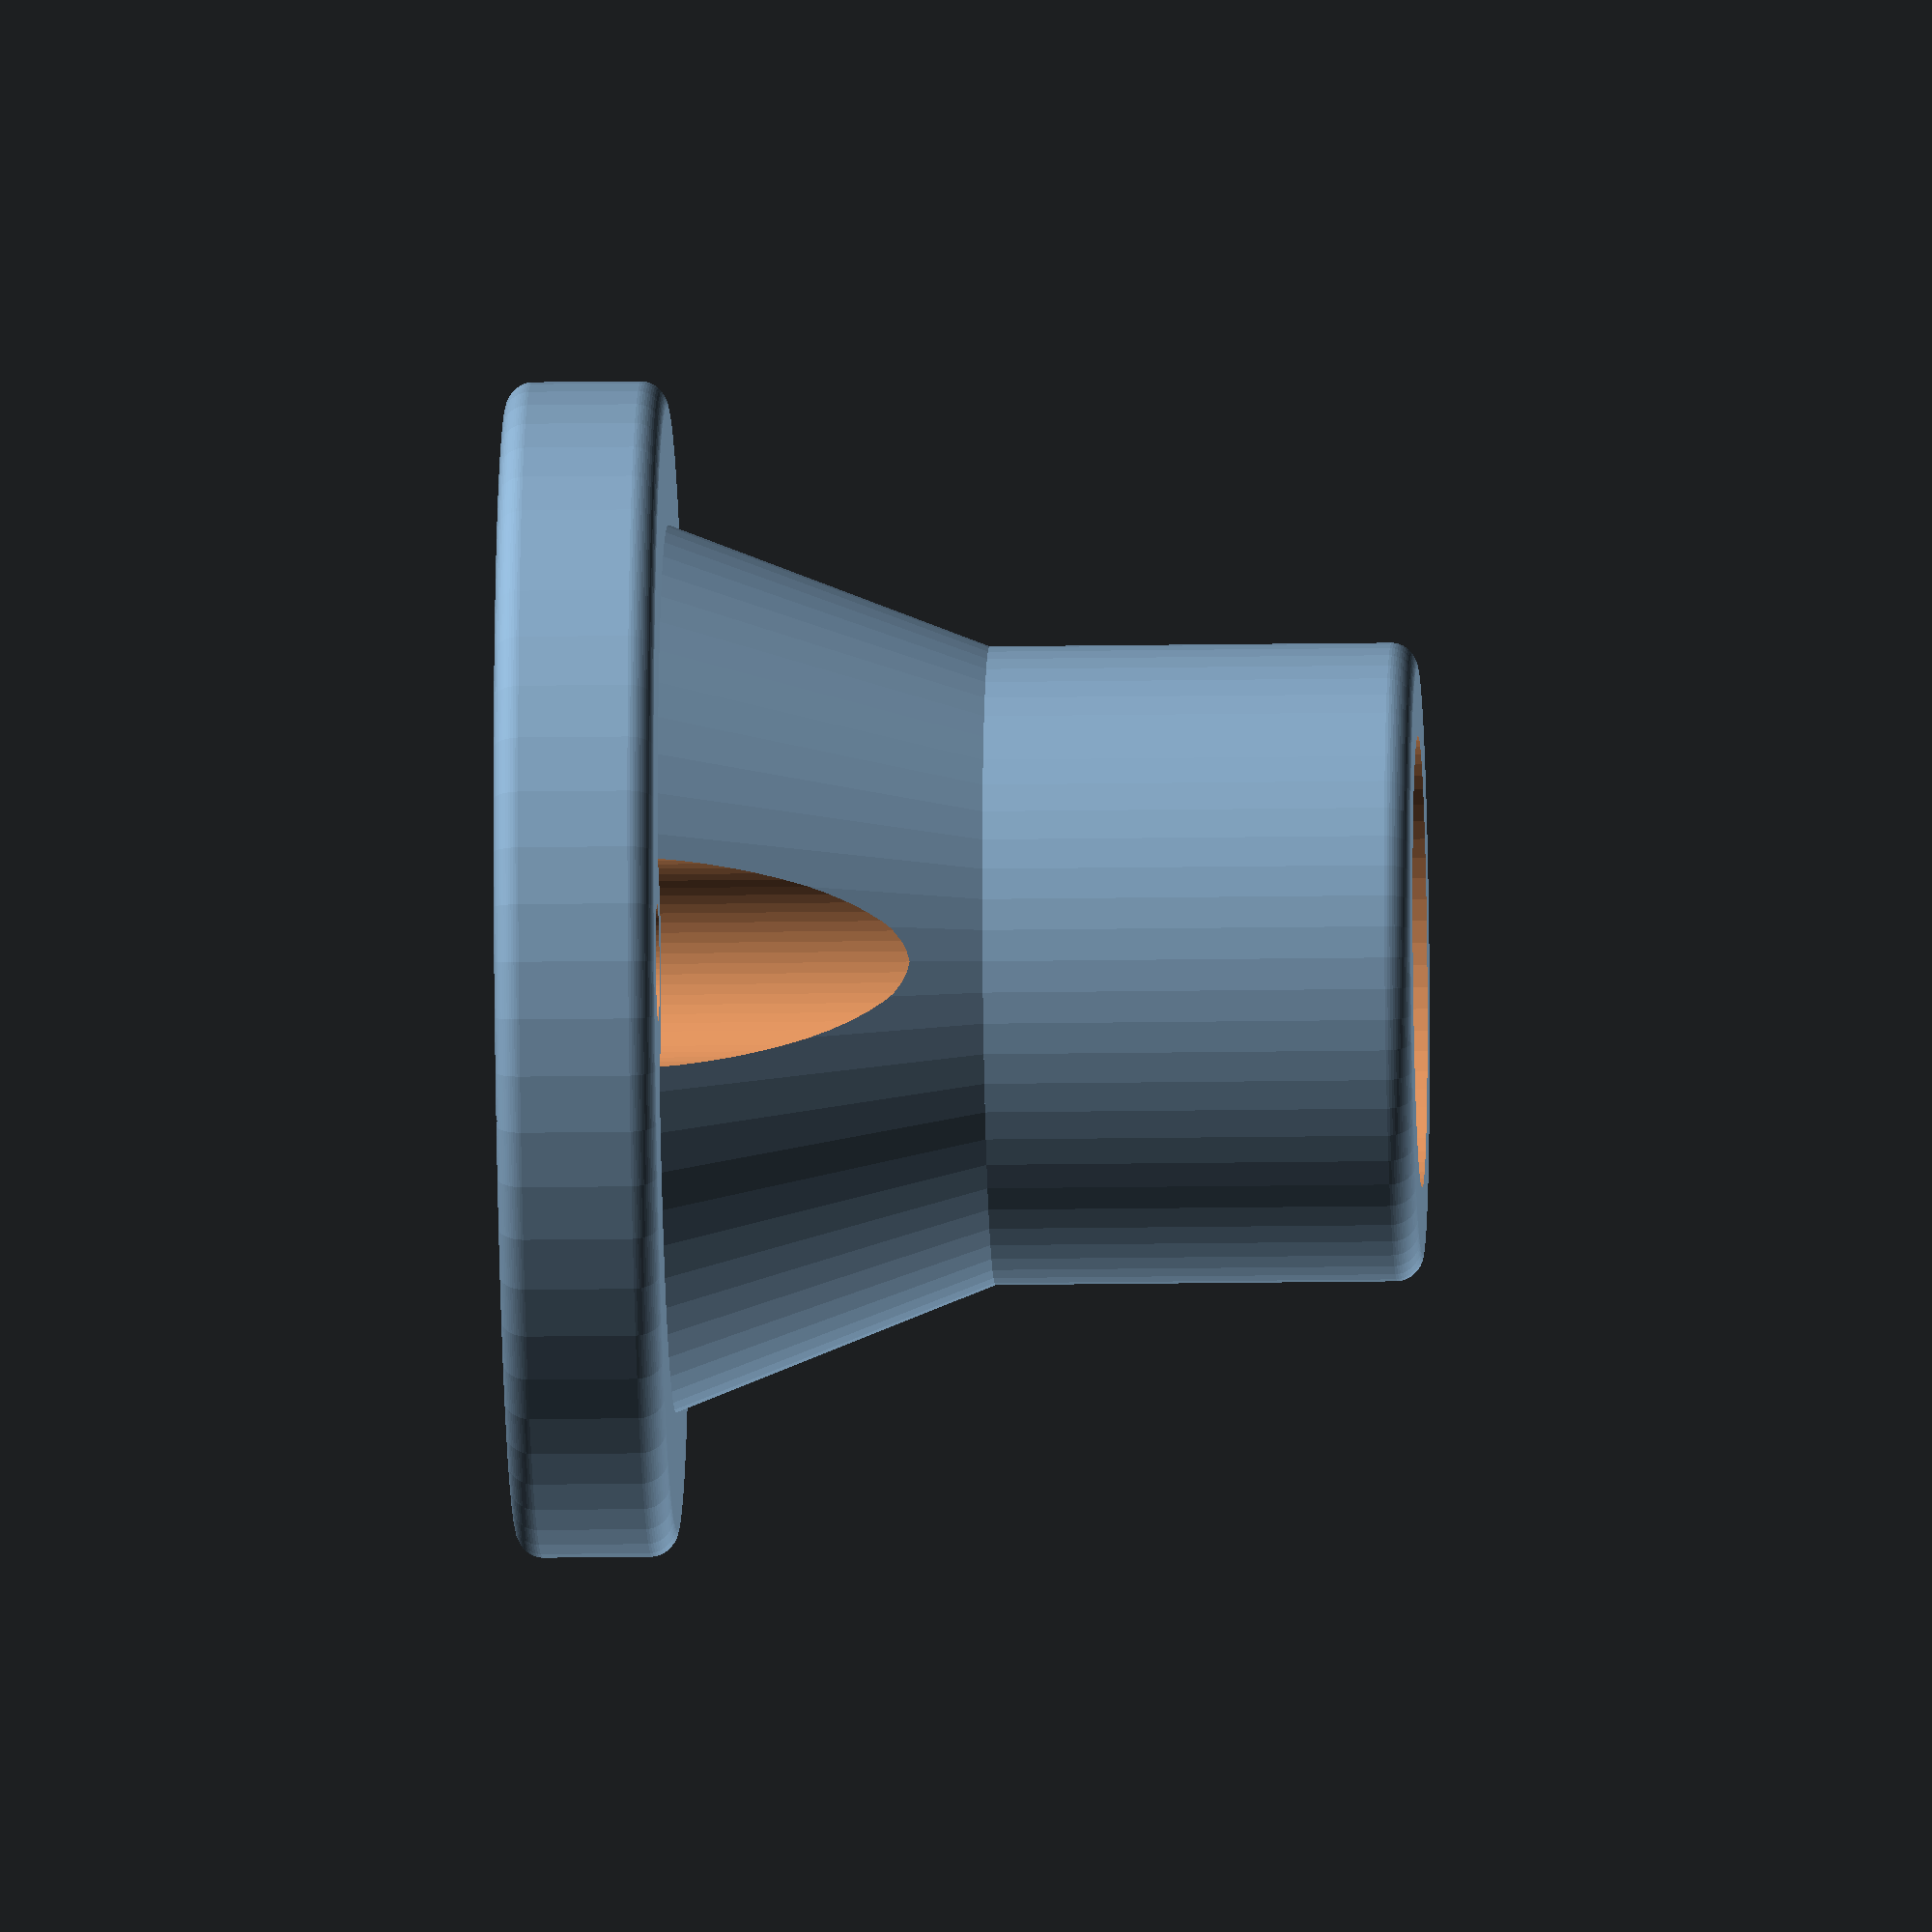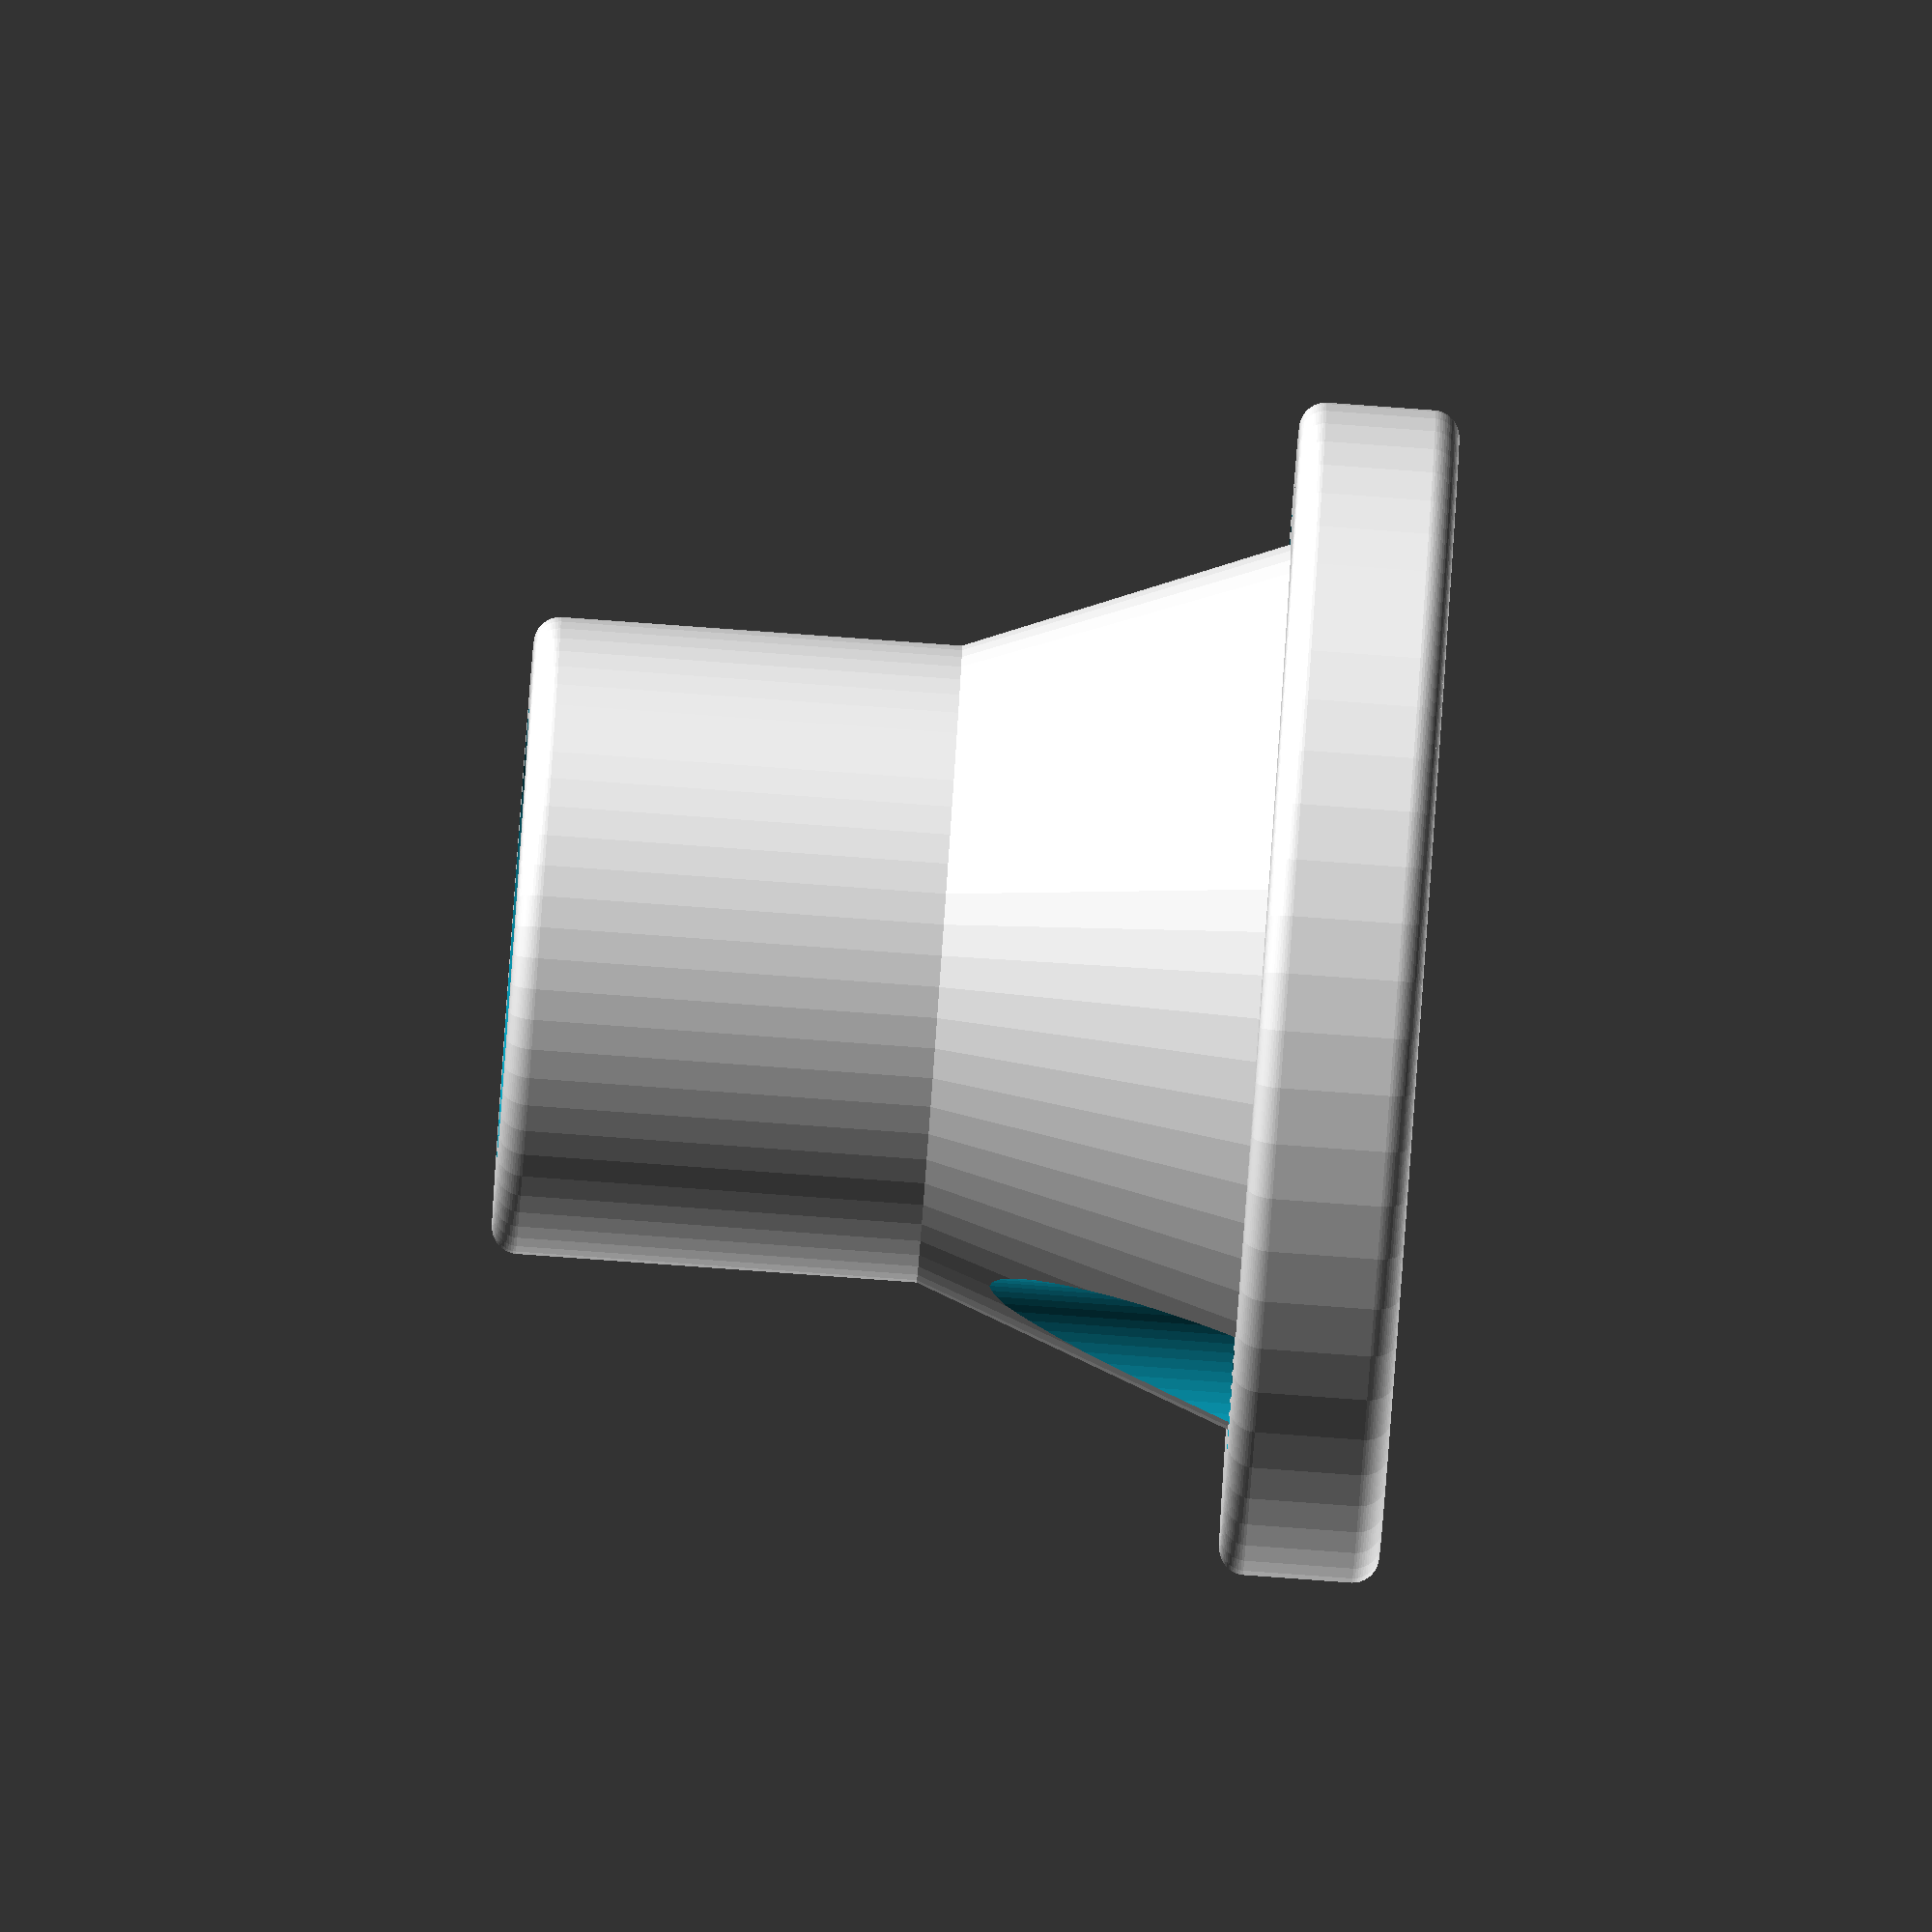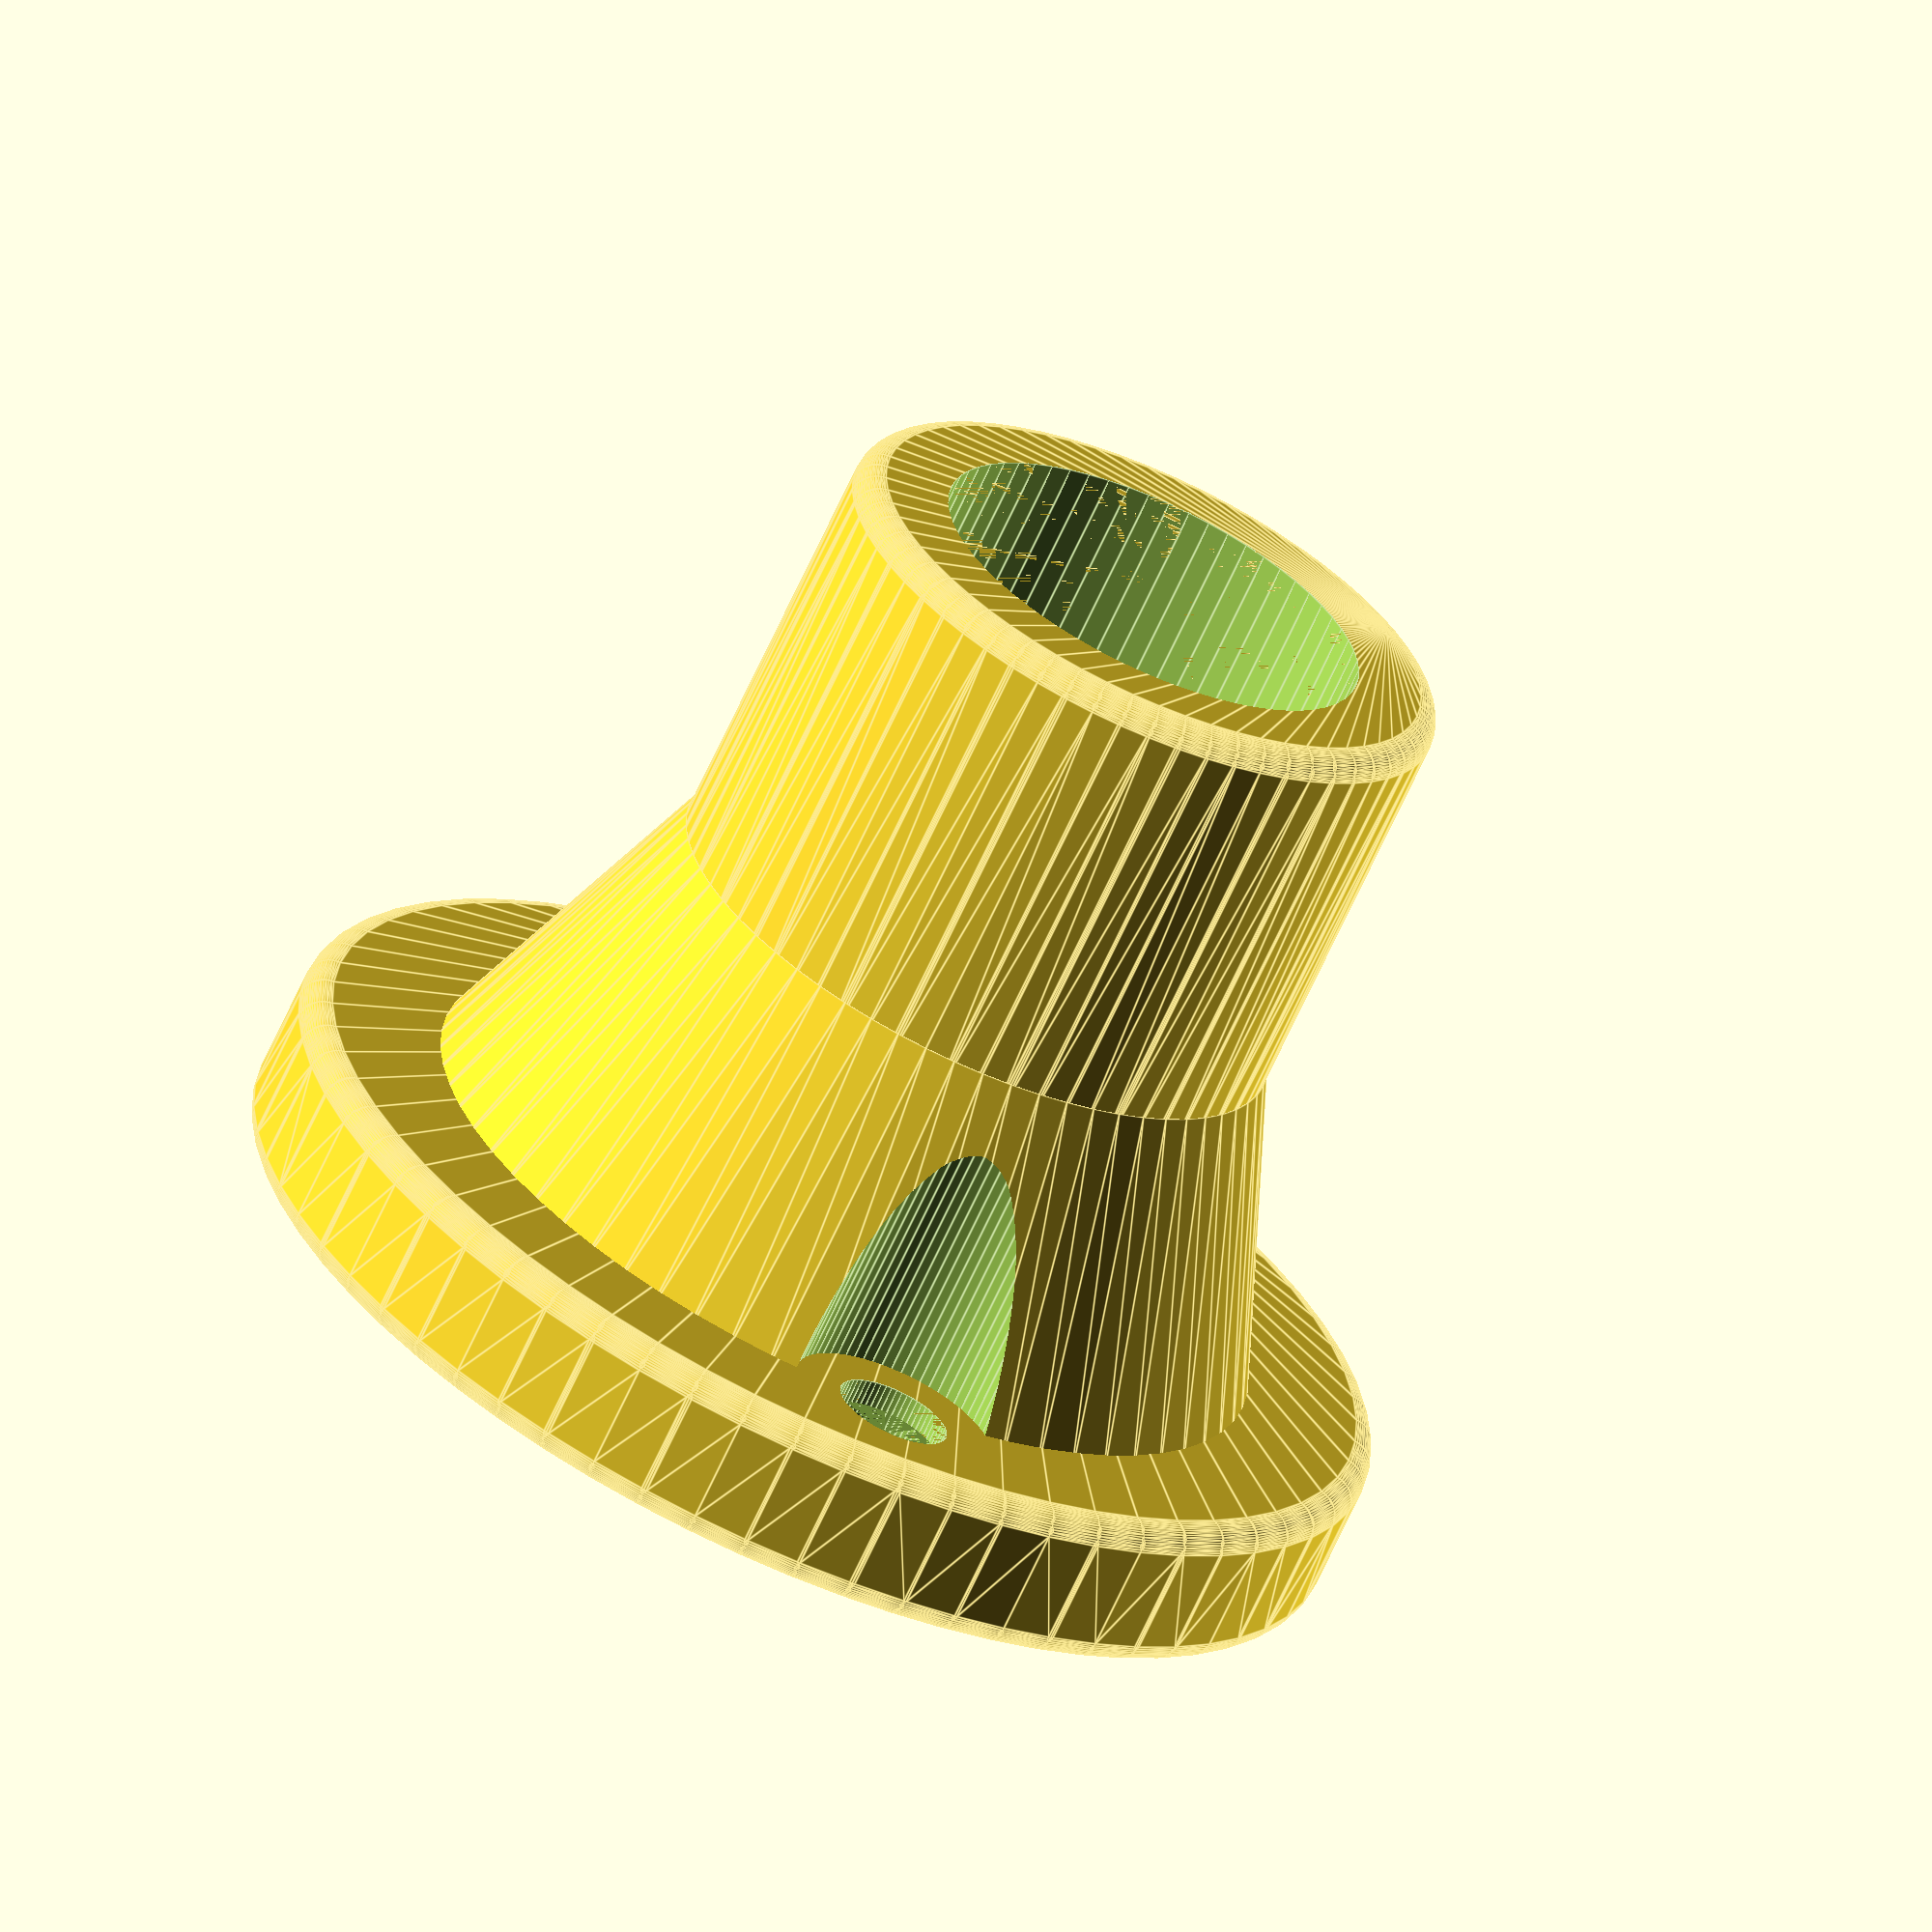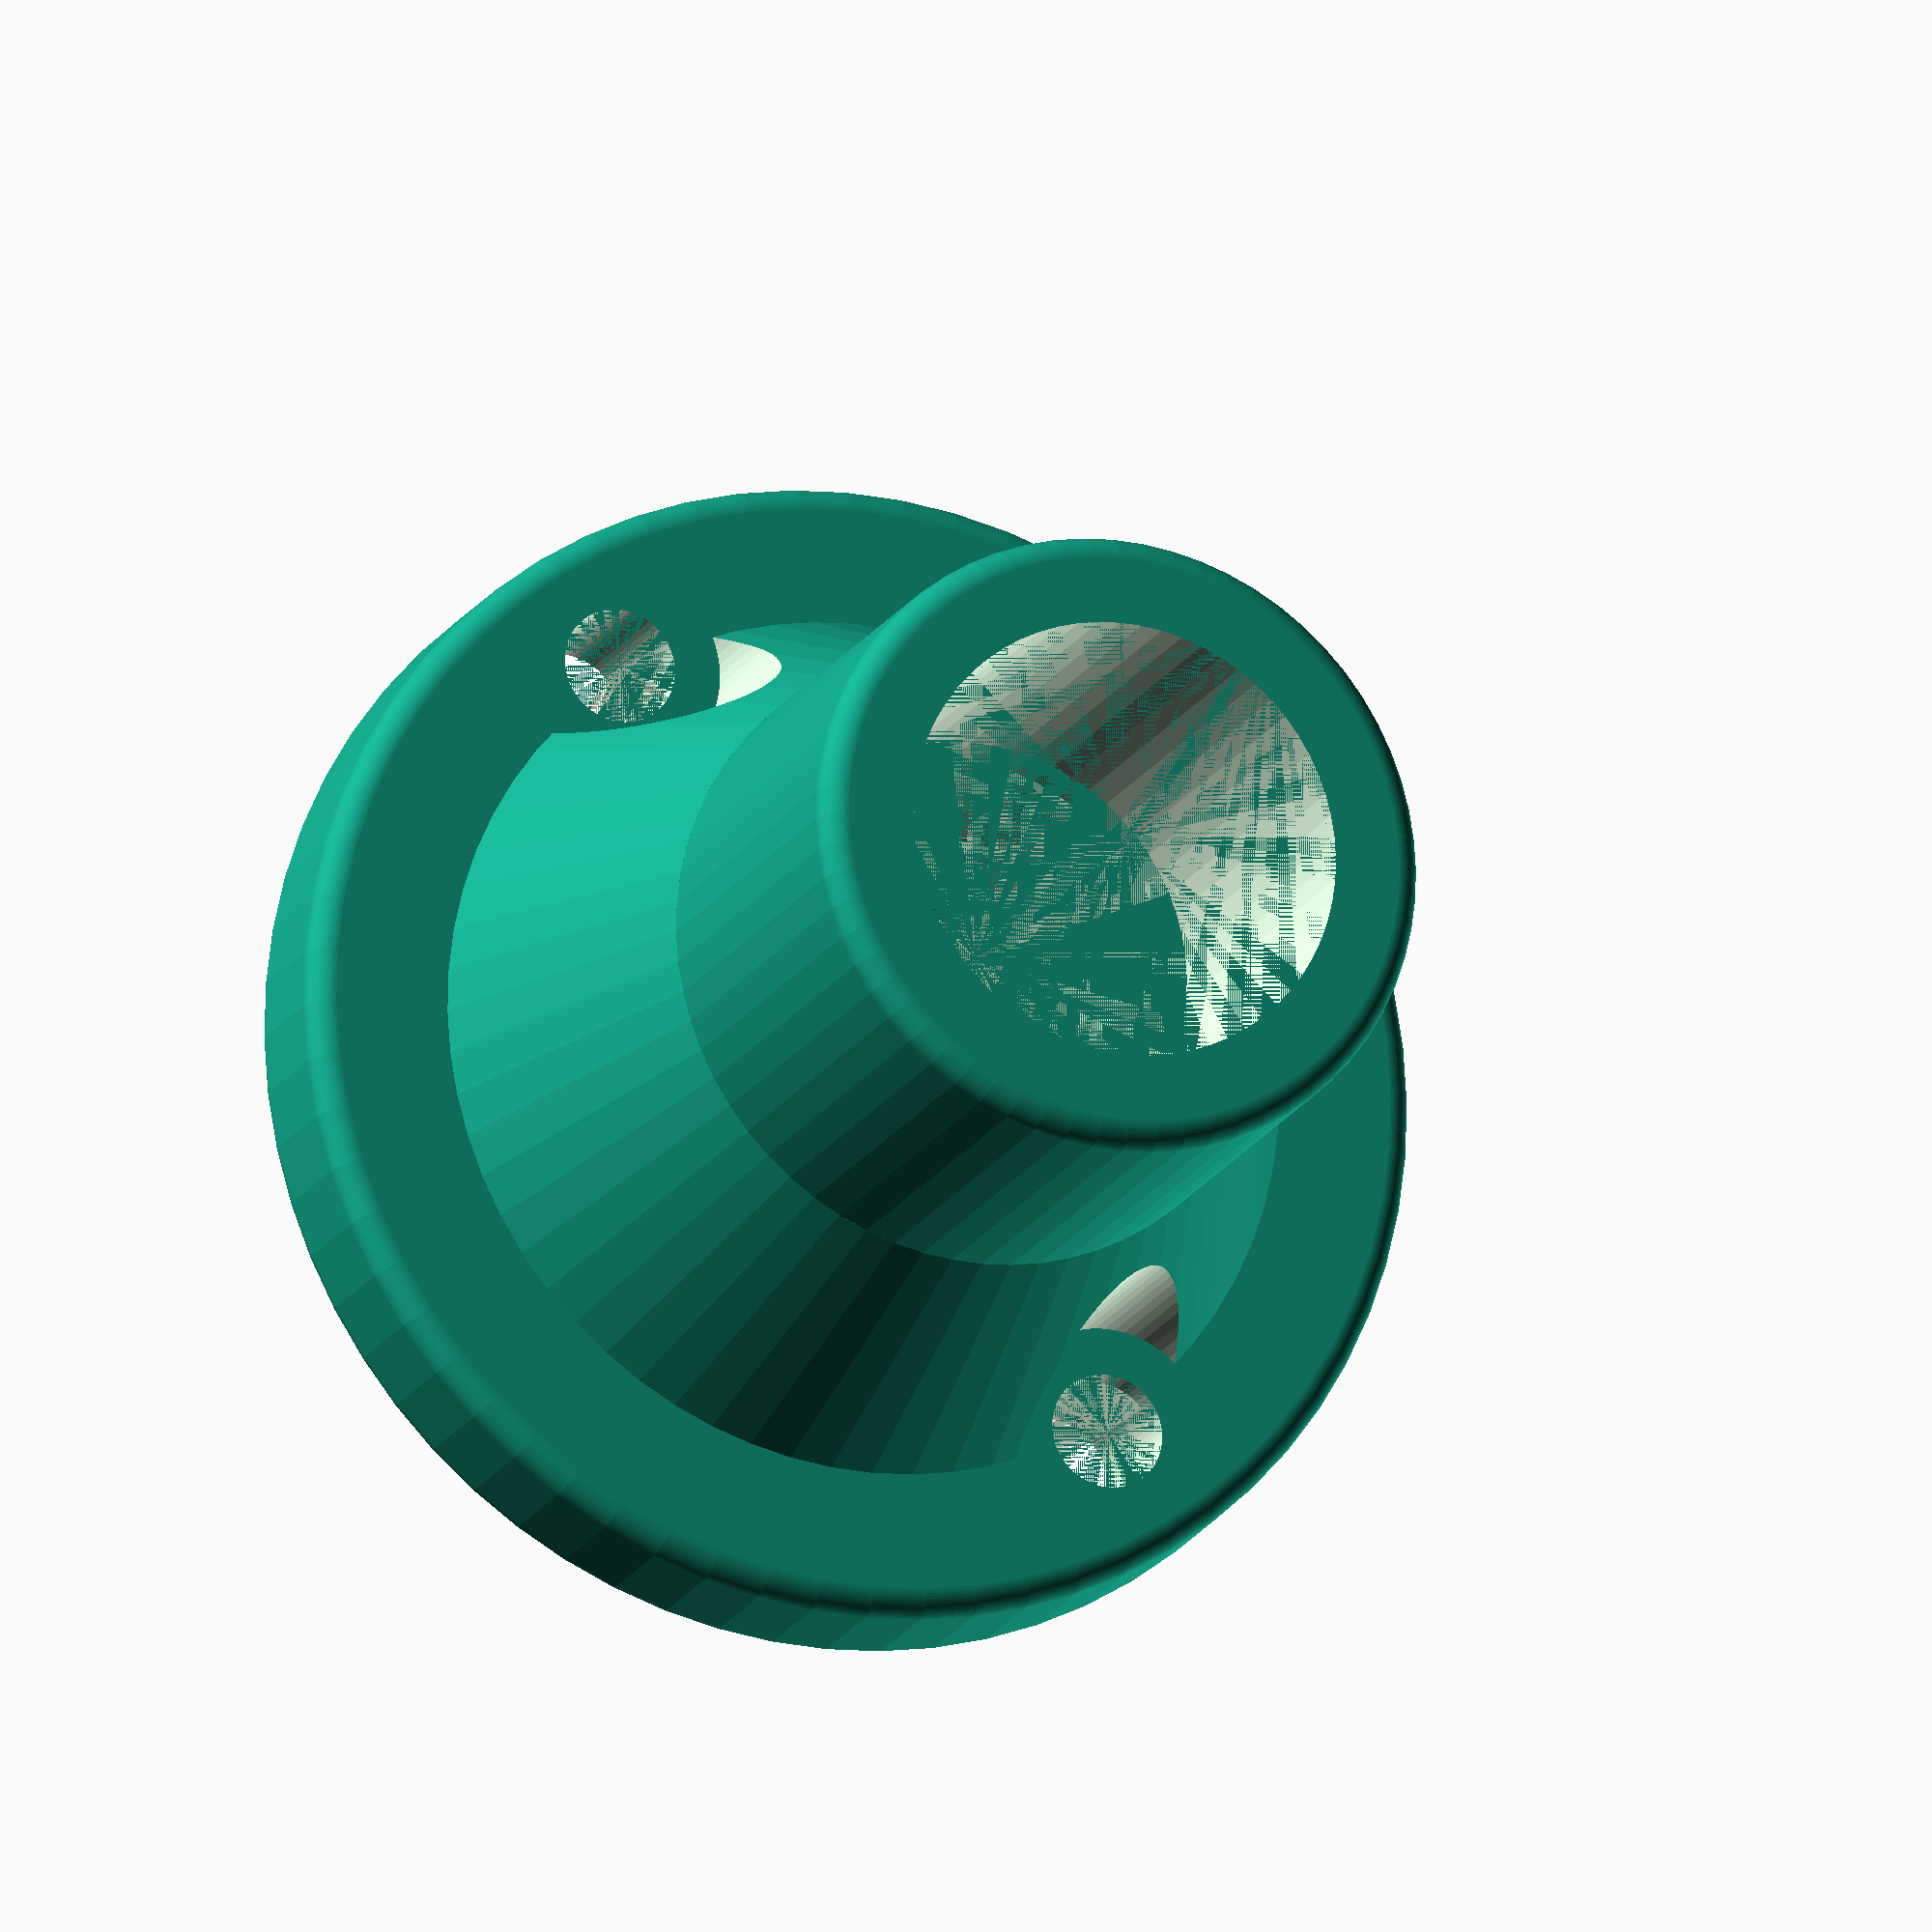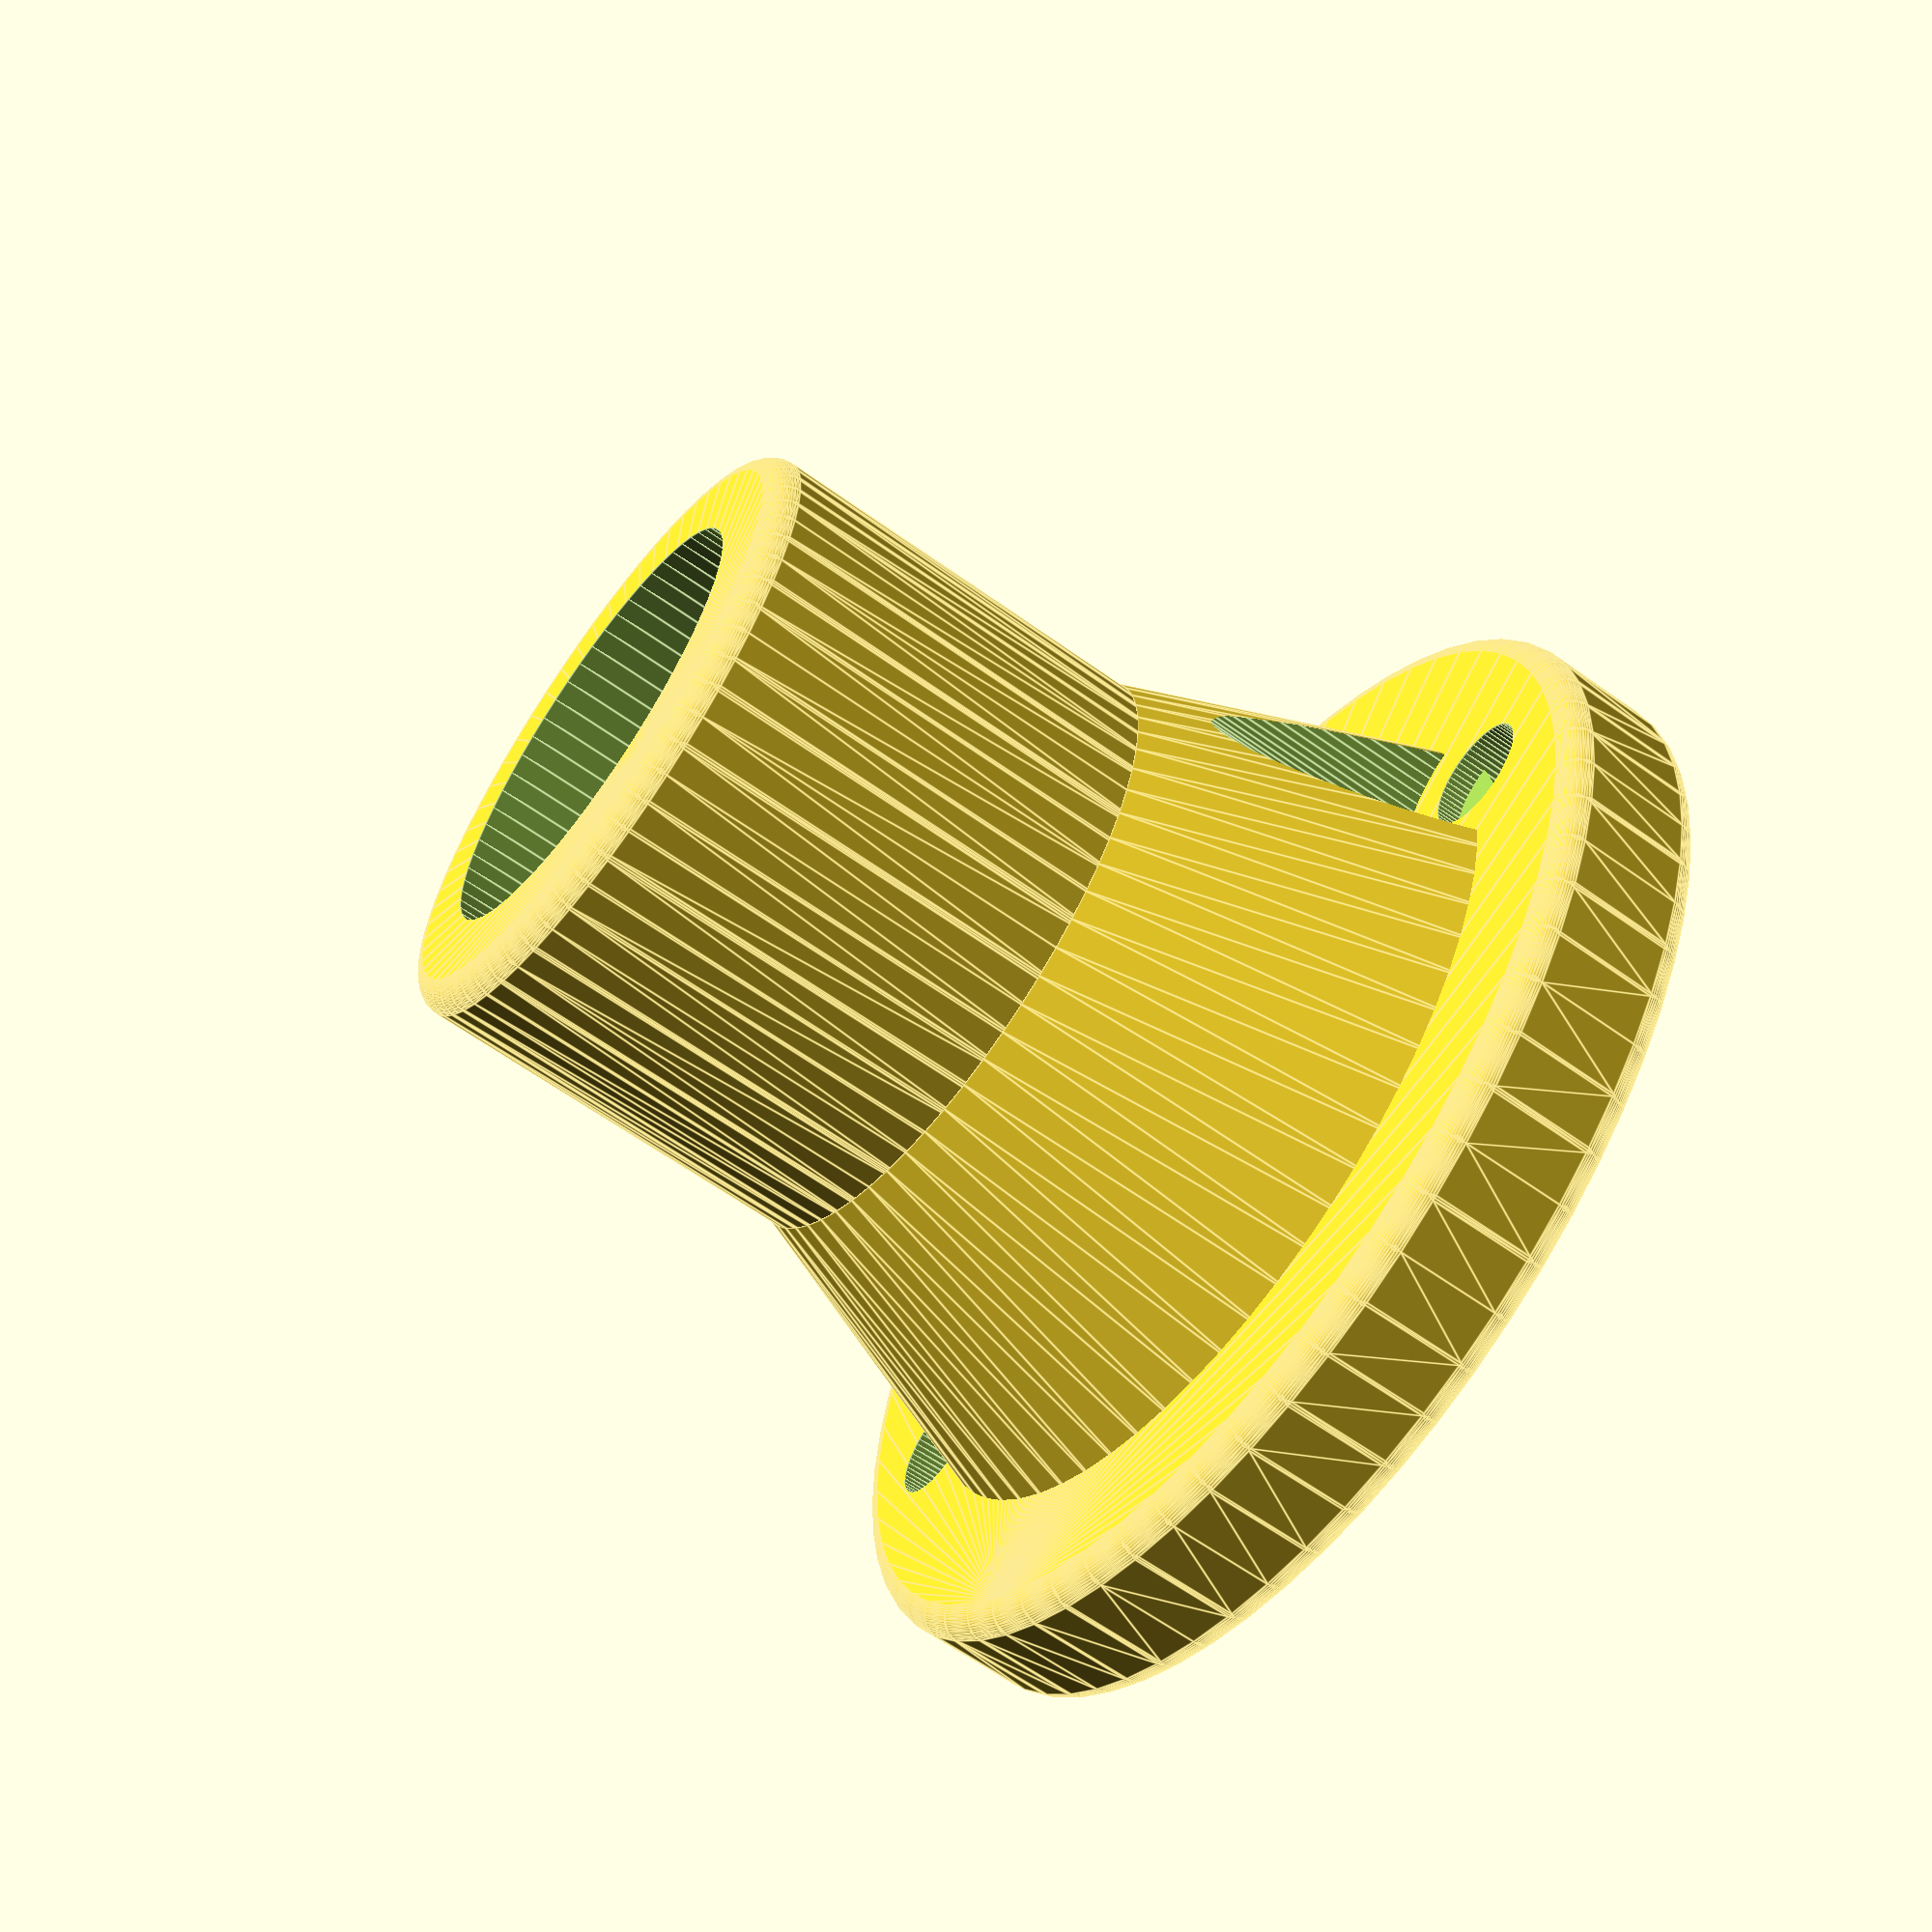
<openscad>

$fn = 64;

//Pipe Support Section
dIntClearance = 0.5;
dPipe = 16.4 ; // 16mm alunminum external diameter 
wallPipe = 3.5; // size of pipe support wall
hPipeSupport = 16; // height of the pipe support section

//Base Section
dBase = 42;
hBase = 5;
dScrewHoles = 4.4;   // screw diameter
dHeadHoleClearance = 8; // space to the screw head
deltaHoles = 4;     // distance from base border to screw hole center

//Cone Section
dBaseCone = dBase - 8; // base size
hCone = 12; // height of the cone section



dIntPipe = dPipe + dIntClearance;
dExtPipe = dIntPipe + (wallPipe*2);
furoFinalBase = dIntPipe/1.3;


translate([0,0,0])    
    base(furos=2);



module base(furos = 4, rasgo = false) {


    //cano
    translate([0,0, hBase + hCone])
    difference(){
        
        minkowski(){
            cylinder(r=(dExtPipe/2)-1, h= hPipeSupport);
            sphere(r=1);
        }
        
        translate([0,0,-1])
        cylinder(r=dIntPipe/2, h= hPipeSupport+2);
        
        if(rasgo == true)
        for(i=[0:2:120]){
            translate([0,0,hFuroCanoBase])
            rotate([0,-90,i])
            translate([0,0,-25])
            cylinder(r=dFuroCanoBase/2, h=50);
        }
       
    }

    //cone
    translate([0,0, hBase])
    difference(){
        
        cylinder(r1=dBaseCone/2, r2=dExtPipe/2, h= hCone+1);
        
        cylinder(r=dIntPipe/2, h= hCone+1);
        
        translate([(dBase/2)-deltaHoles ,0,0])
        cylinder(r=dHeadHoleClearance/2, h= hCone+5);  
                
        translate([-(dBase/2)+deltaHoles ,0,0])
        cylinder(r=dHeadHoleClearance/2, h= hCone+5); 
        
        if( furos == 4) {
            translate([0, (dBase/2)-deltaHoles,0])
            cylinder(r=dHeadHoleClearance/2, h= hCone+5);  
                    
            translate([0,-(dBase/2)+deltaHoles,0])
            cylinder(r=dHeadHoleClearance/2, h= hCone+5); 
        }
    }

    //base

    difference(){

    translate([0,0,1])
        minkowski(){
                cylinder(r=dBase/2, h= hBase-1);
                      sphere(r=1);
        }  
               
        translate([0 ,0,-1]) 
        cylinder(r=furoFinalBase/2, h= hBase+2); //furo para fio 
        
        translate([(dBase/2)-deltaHoles ,0,-1])
        cylinder(r=dScrewHoles/2, h= hBase+2); 
        
        translate([-(dBase/2)+ deltaHoles ,0,-1])
        cylinder(r=dScrewHoles/2, h= hBase+2);
        
        if( furos == 4) {
            translate([0 ,(dBase/2)-deltaHoles,-1])
            cylinder(r=dScrewHoles/2, h= hBase+2); 
            
            translate([0 ,-(dBase/2)+ deltaHoles,-1])
            cylinder(r=dScrewHoles/2, h= hBase+2);
        }
        
    }
    
}
</openscad>
<views>
elev=196.3 azim=344.5 roll=268.1 proj=o view=wireframe
elev=85.9 azim=331.9 roll=85.9 proj=o view=solid
elev=66.5 azim=263.2 roll=335.6 proj=o view=edges
elev=197.4 azim=55.1 roll=200.4 proj=o view=wireframe
elev=62.1 azim=354.1 roll=53.8 proj=p view=edges
</views>
